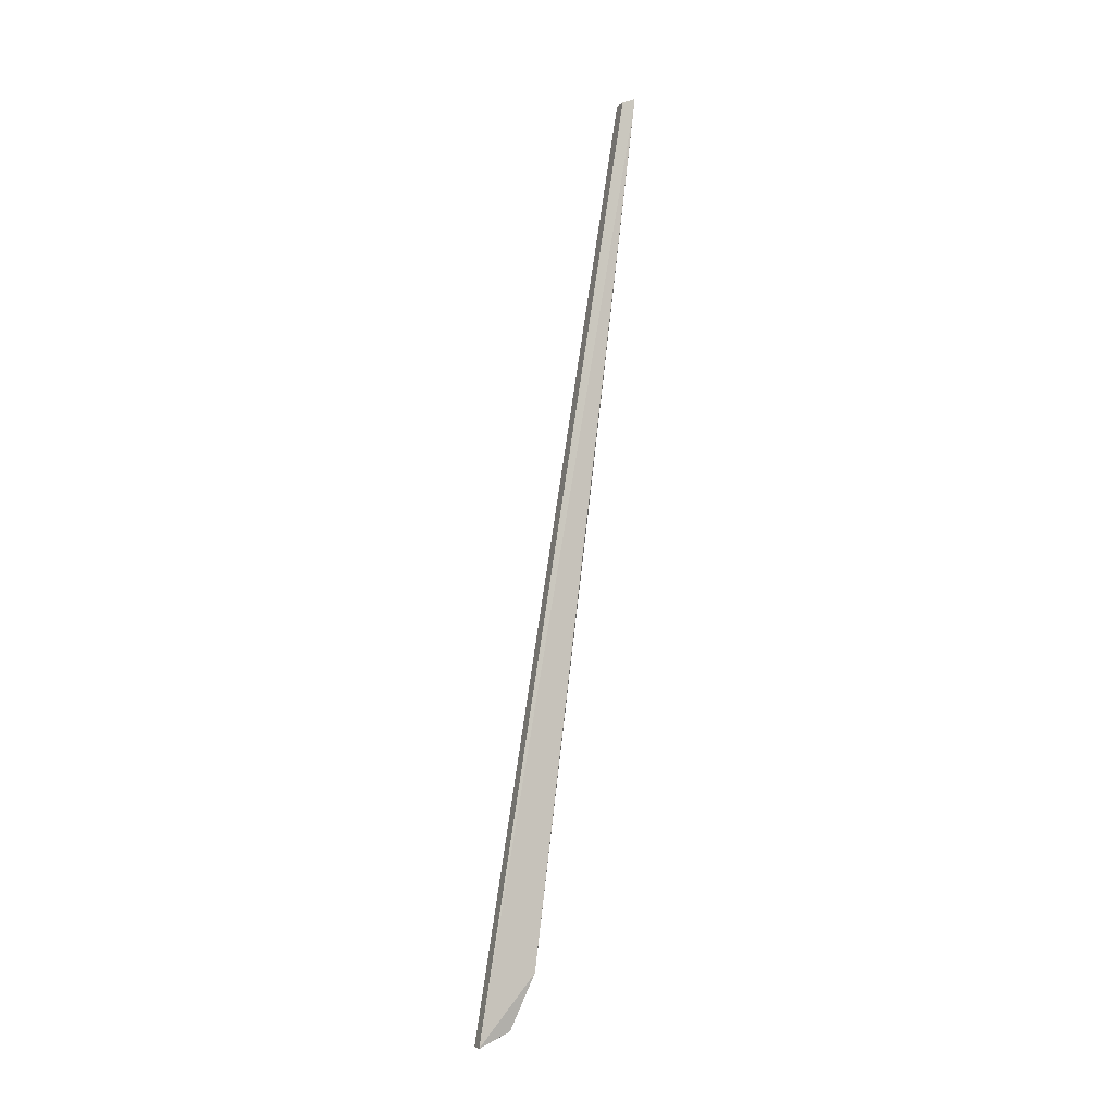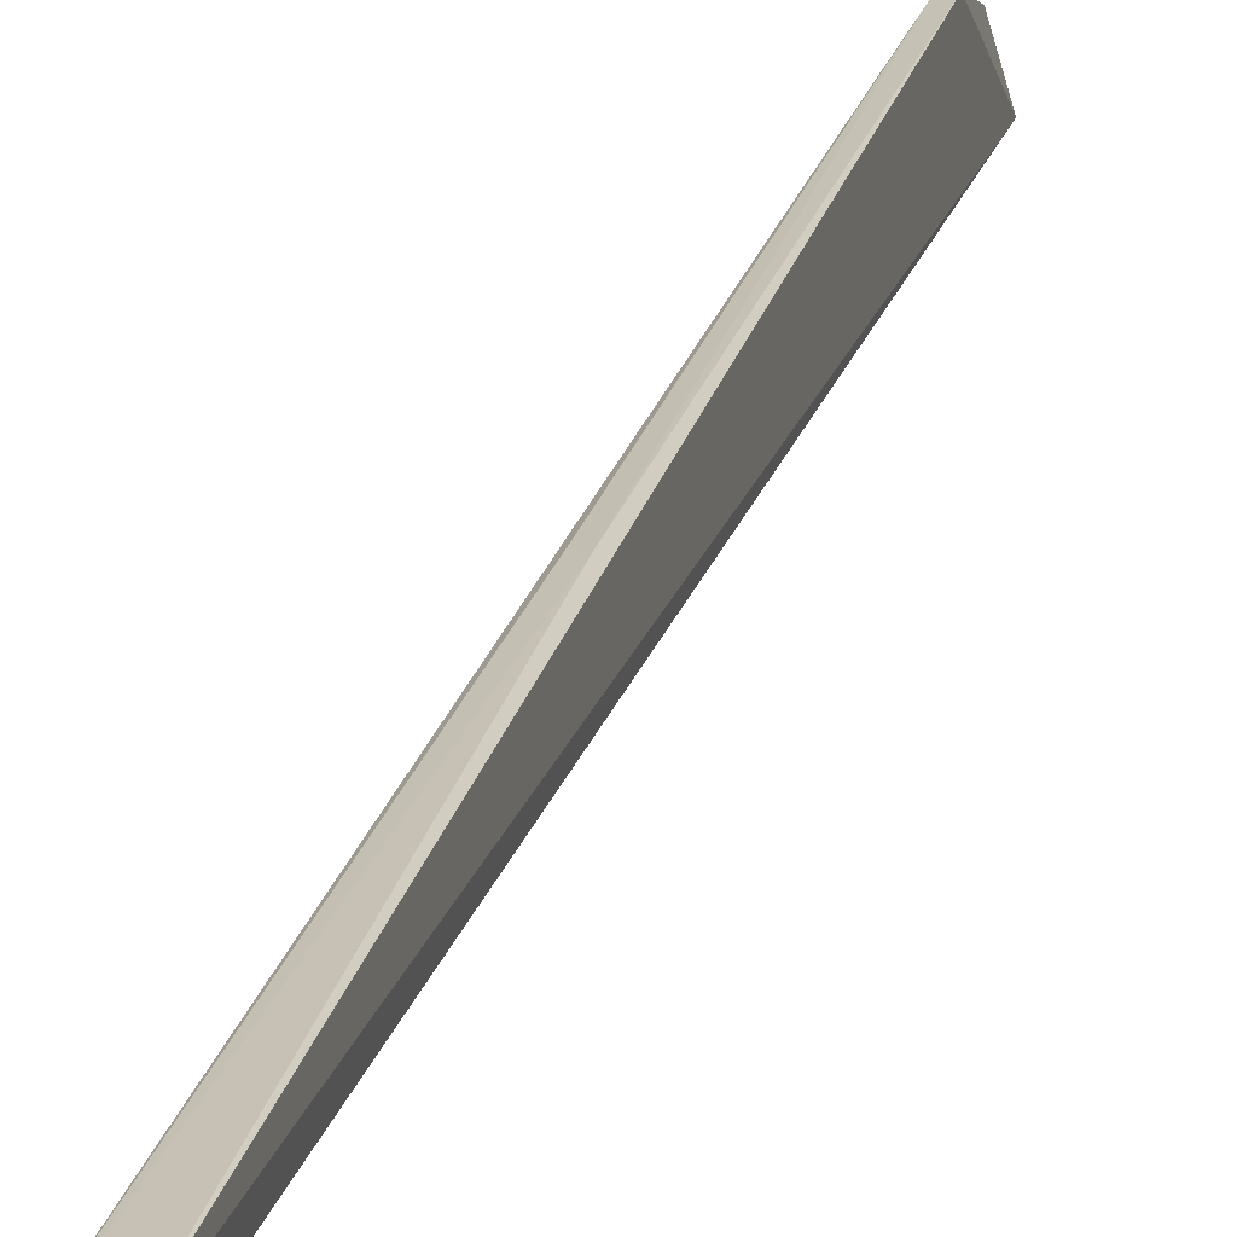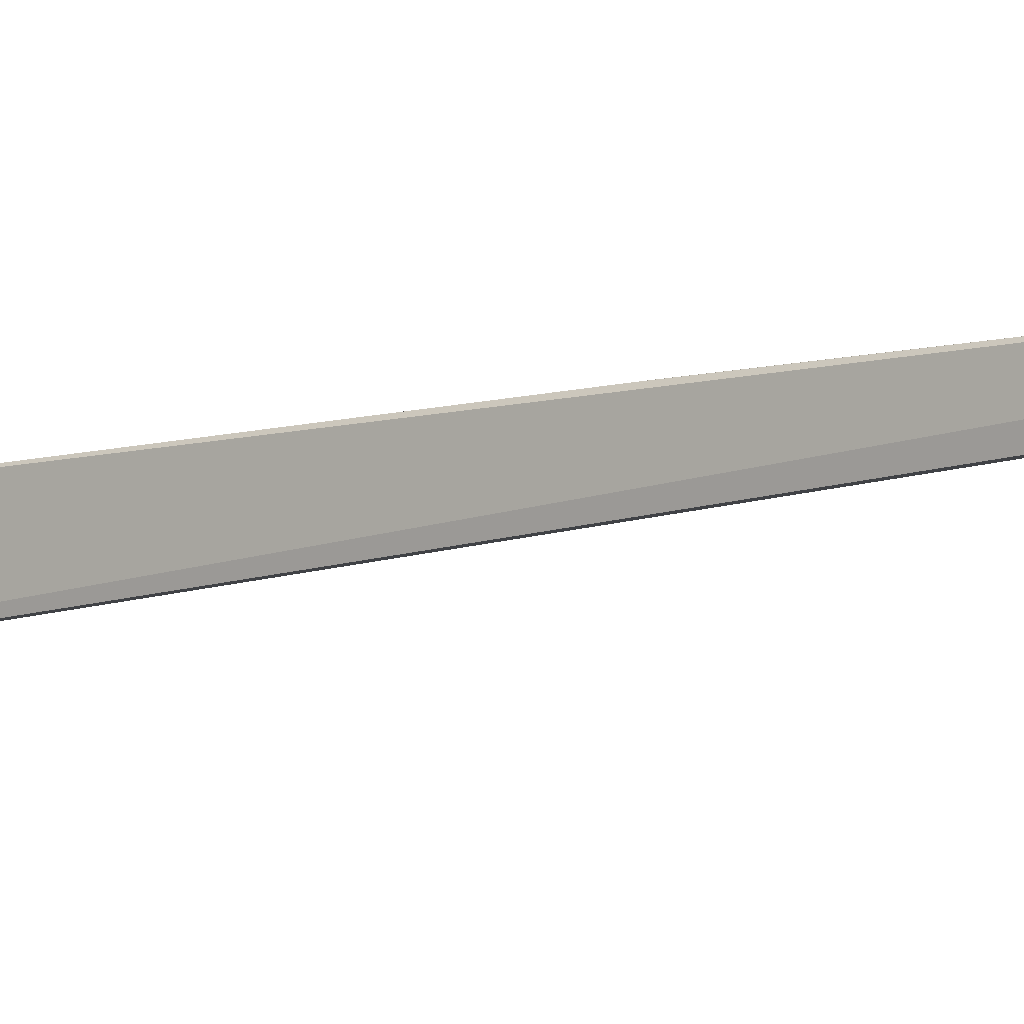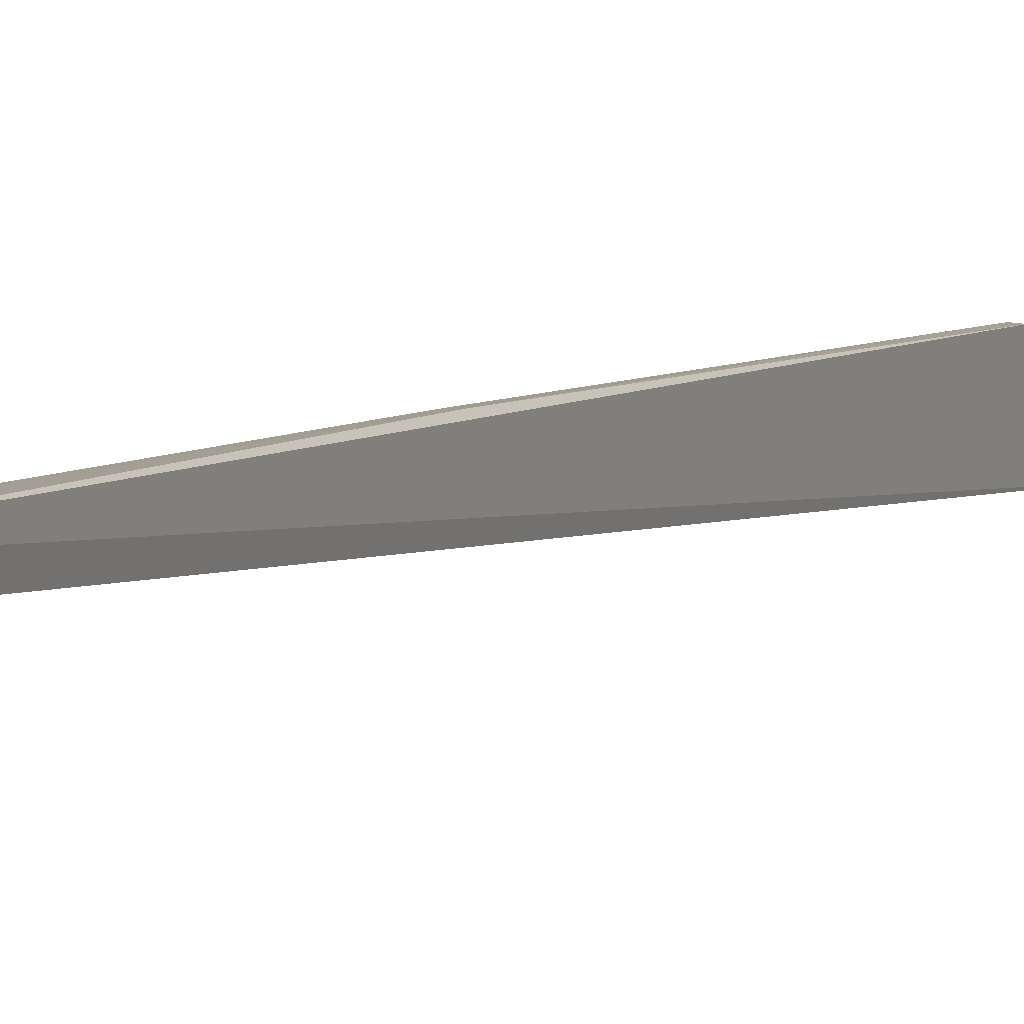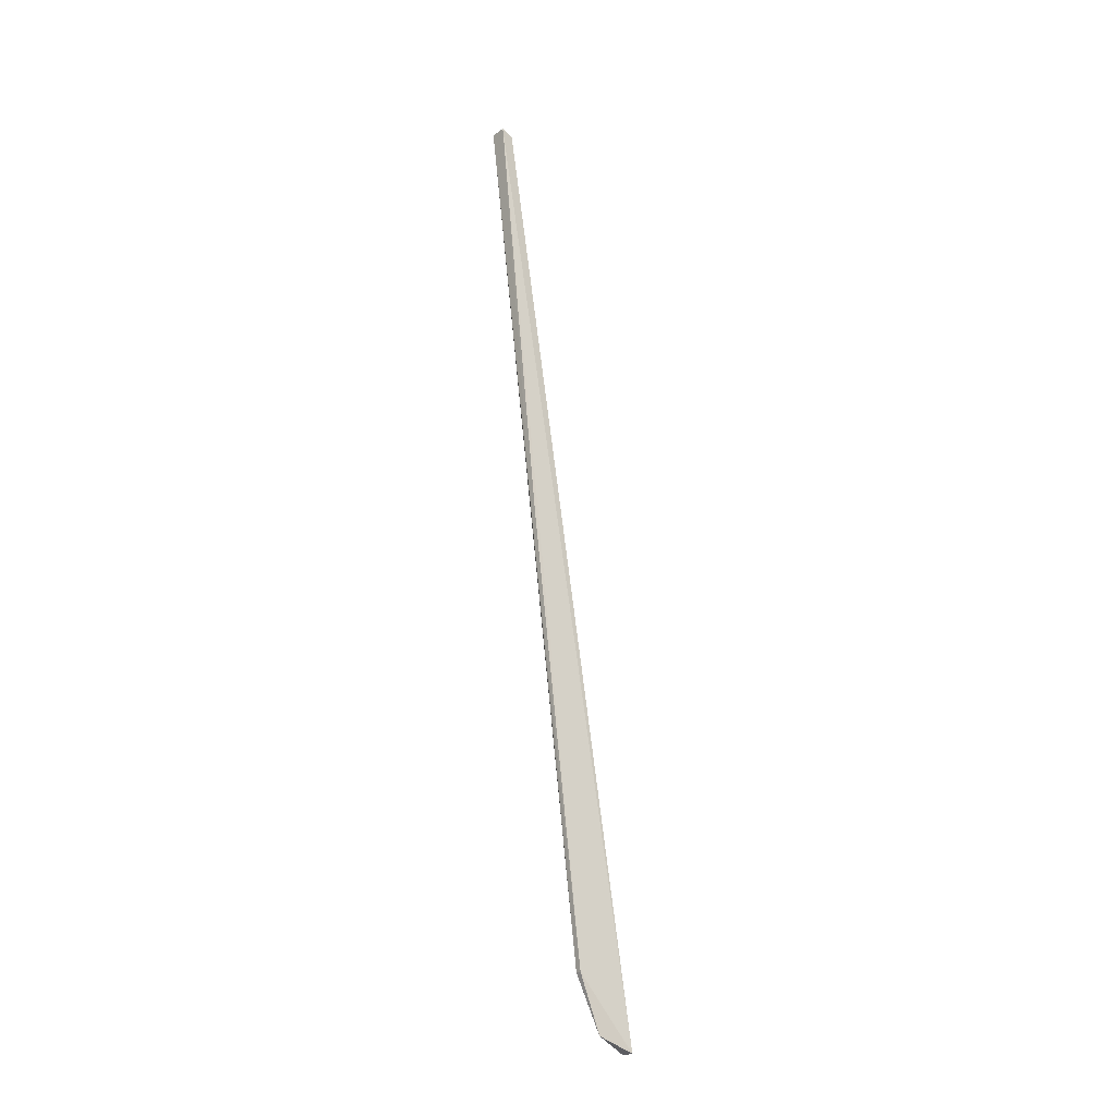
<metadata>
{"format":"obj","ext":"obj","renderer":"f3d","projection":"perspective","resolution":1024,"background":"white","views":[{"elev":-4.5,"azim":67.4,"up":"+Z"},{"elev":25.2,"azim":11.0,"up":"+Y"},{"elev":3.1,"azim":-53.6,"up":"+Y"},{"elev":11.8,"azim":20.7,"up":"+Y"},{"elev":-23.8,"azim":-129.7,"up":"+Z"}]}
</metadata>
<code>
v 0.02357 0.148 0.1064
v 0.02349 0.1467 0.1058
v 0.02345 0.1316 0.01311
v 0.02217 0.1316 0.0131
v 0.022 0.148 0.1064
v 0.02252 0.1374 0.01977
v 0.02208 0.1467 0.1058
v 0.0231 0.1374 0.01977
v 0.02279 0.135 0.01438
v 0.02303 0.1429 0.06338
v 0.02282 0.135 0.01439
v 0.0225 0.1429 0.06338
f 1 2 3
f 3 2 4
f 5 2 1
f 6 4 5
f 7 5 4
f 7 4 2
f 7 2 5
f 8 1 3
f 9 3 4
f 9 4 6
f 9 6 8
f 10 5 1
f 10 8 6
f 10 1 8
f 11 9 8
f 11 8 3
f 11 3 9
f 12 10 6
f 12 6 5
f 12 5 10

</code>
